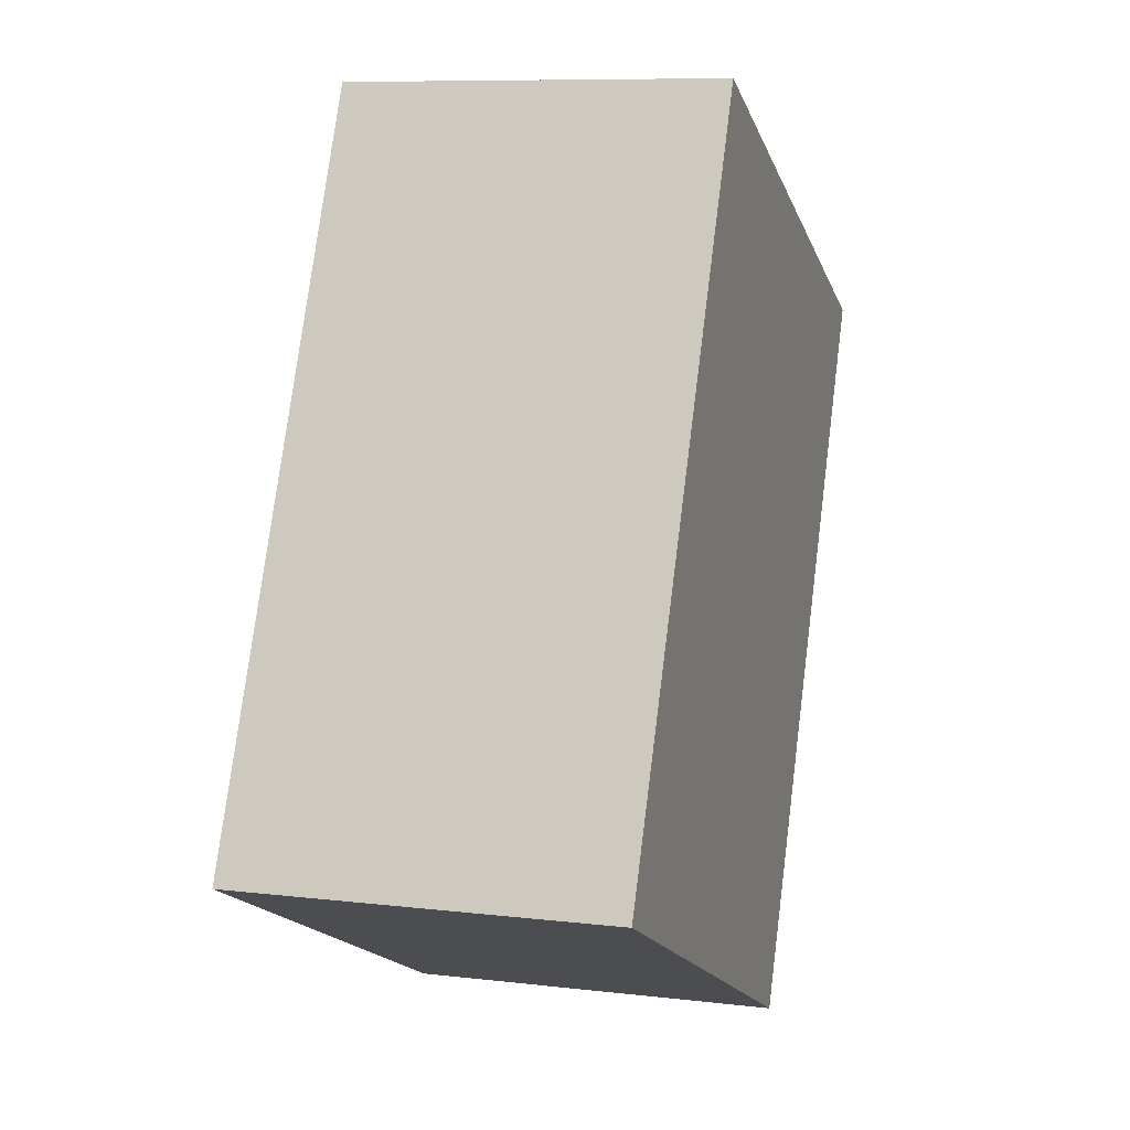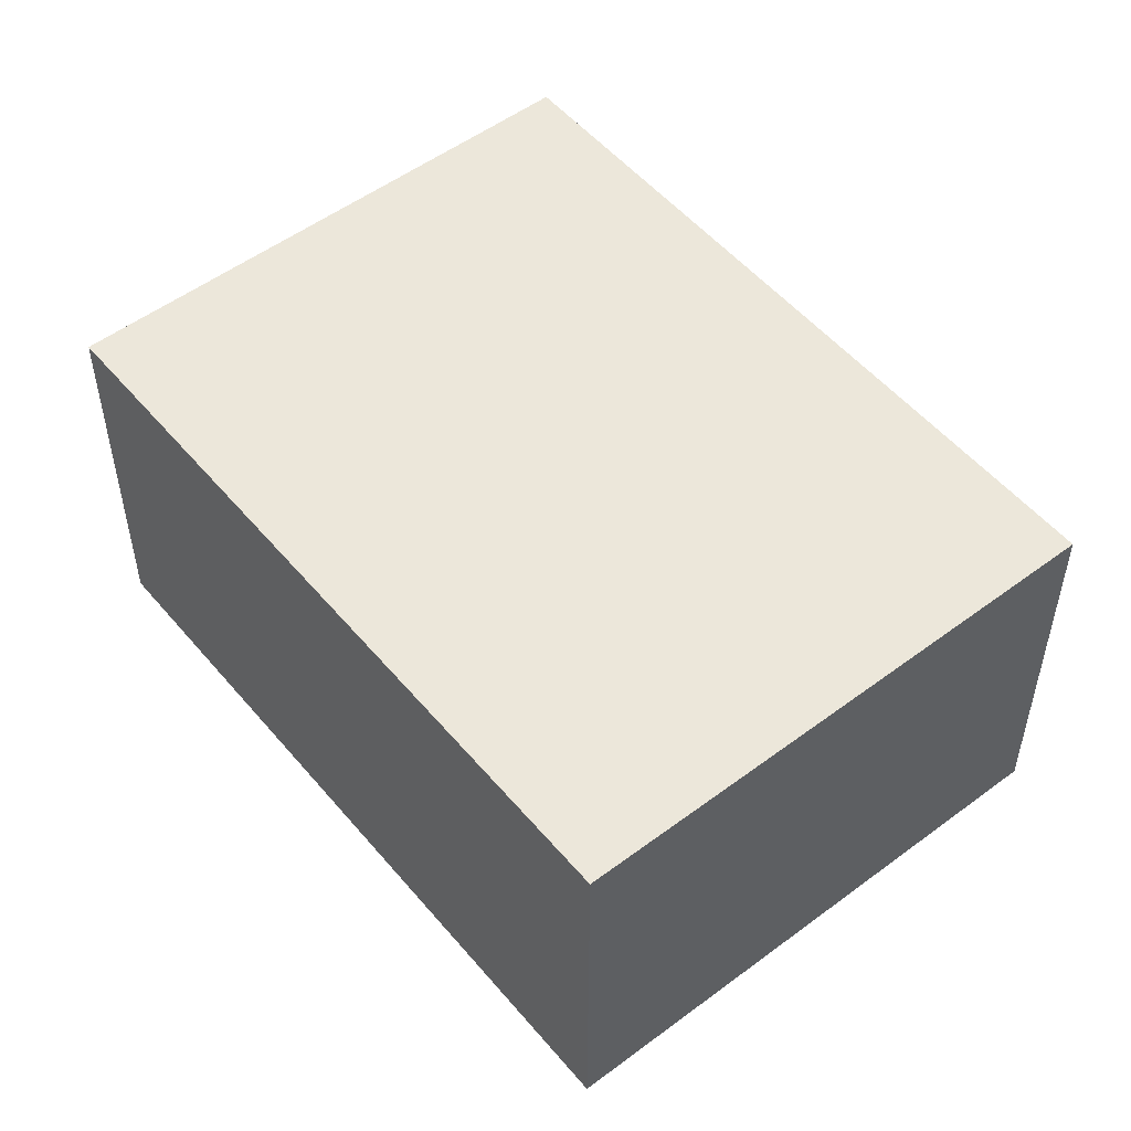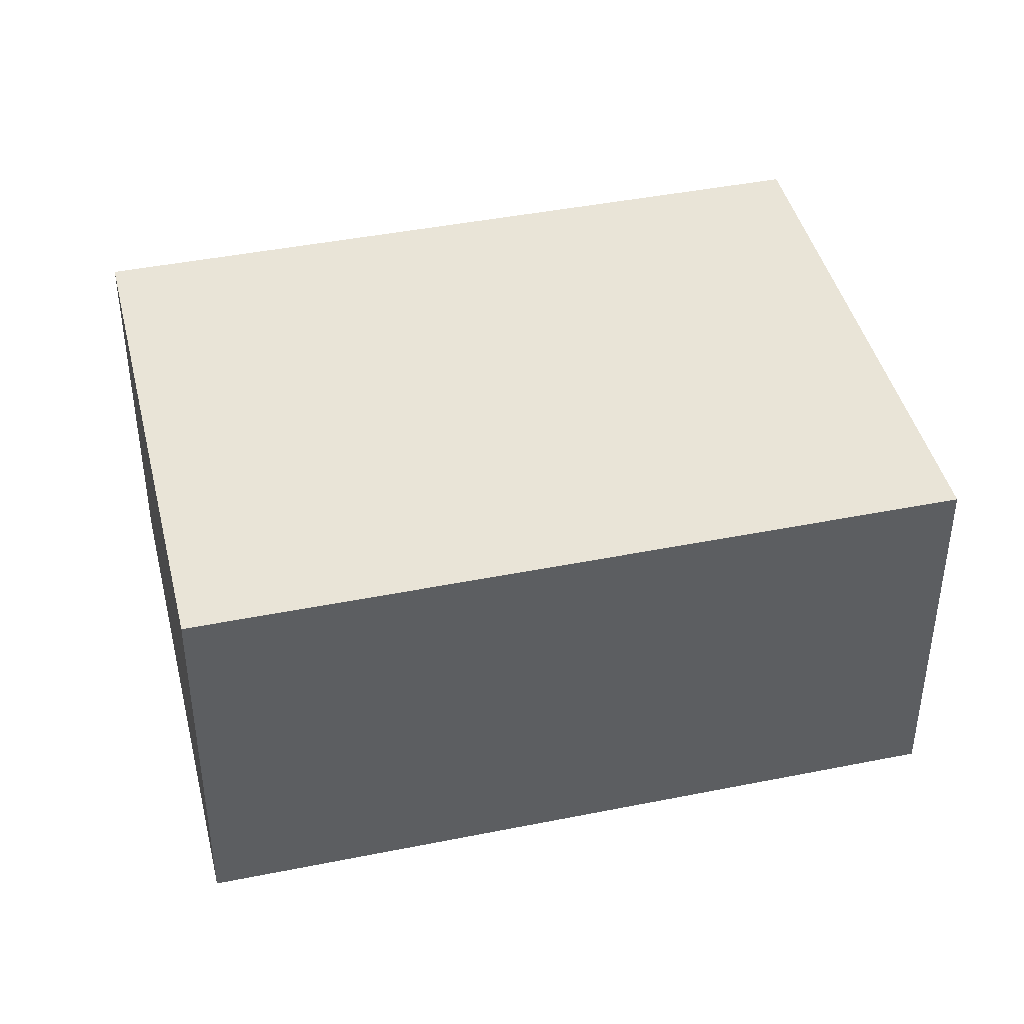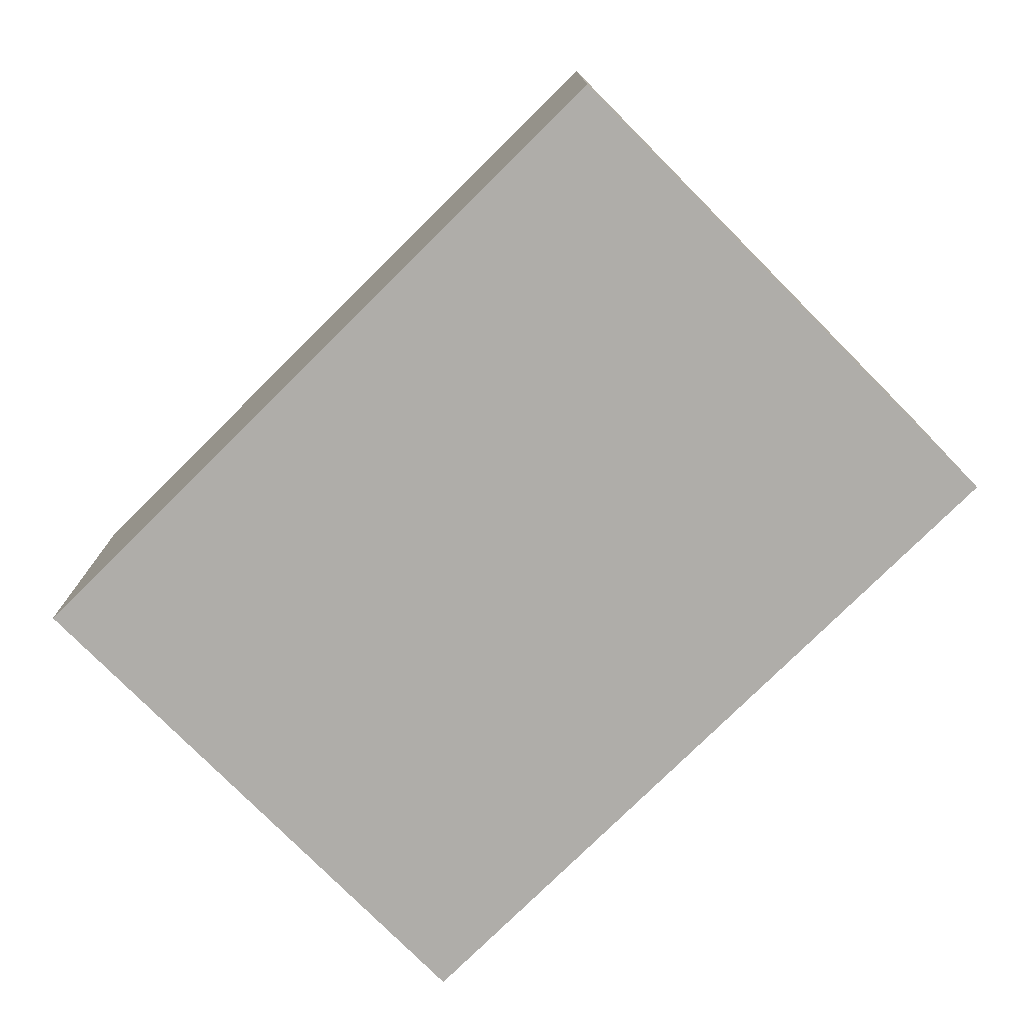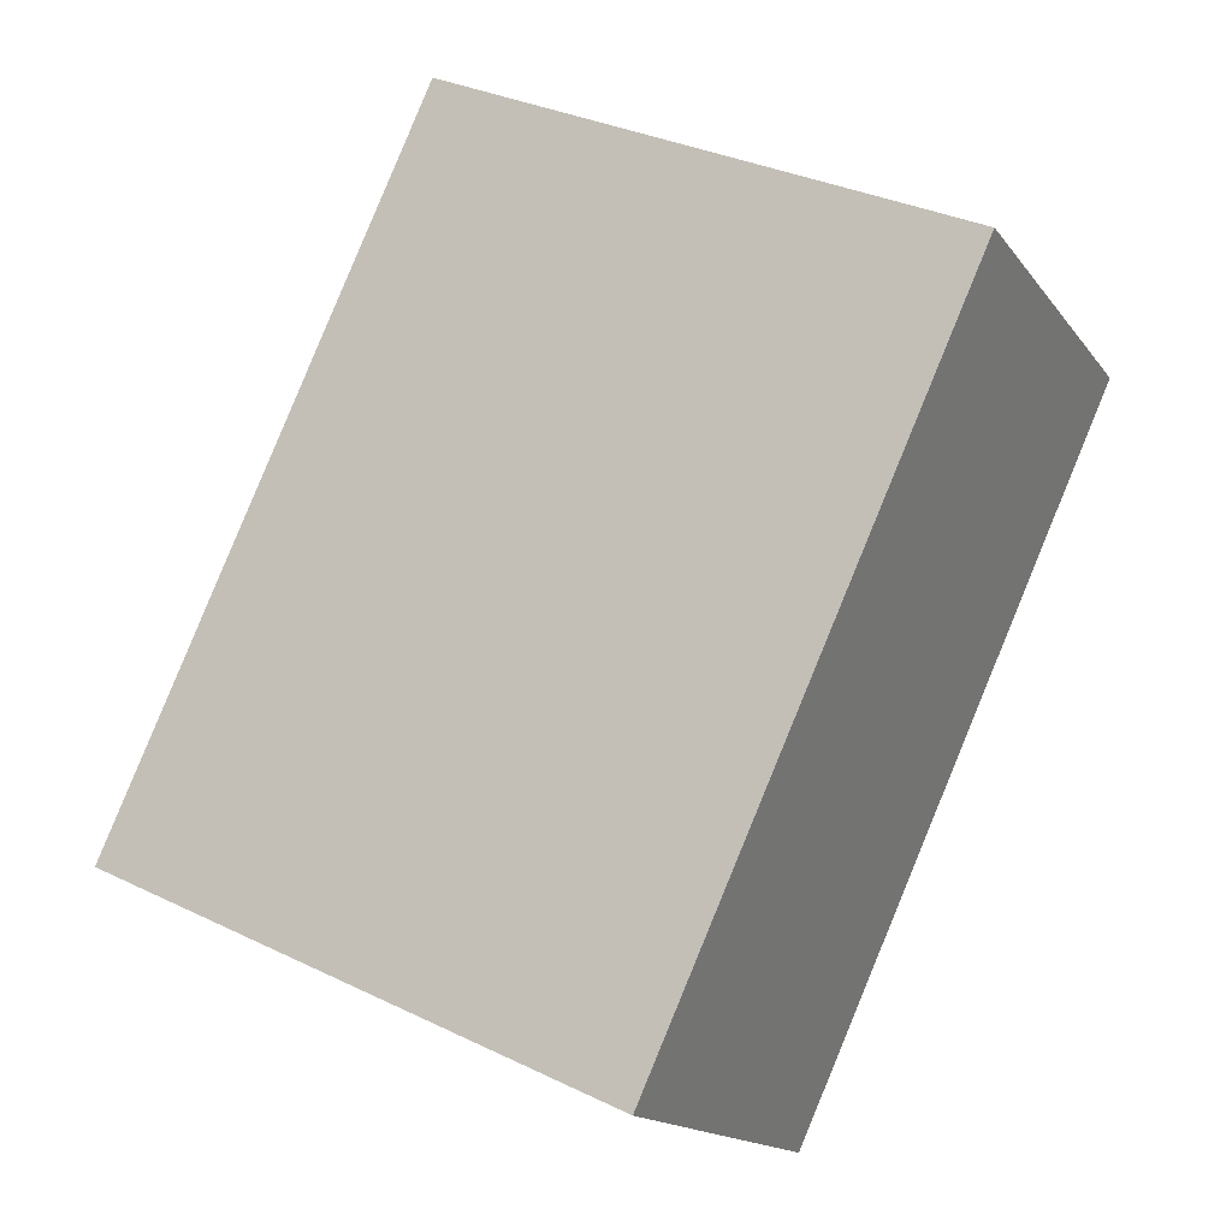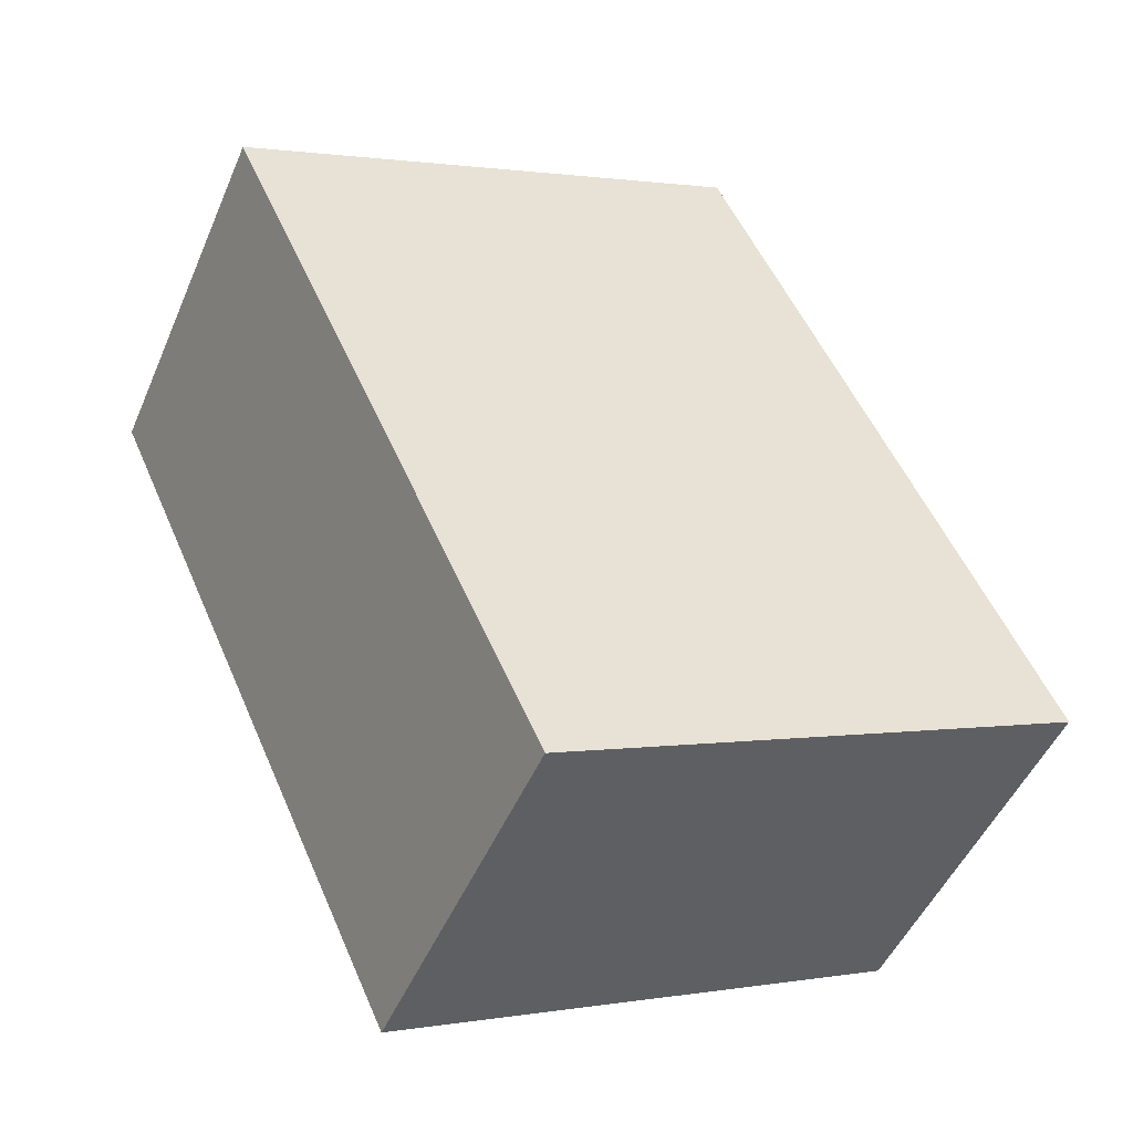
<metadata>
{"format":"obj","ext":"obj","renderer":"f3d","projection":"perspective","resolution":1024,"background":"white","views":[{"elev":9.0,"azim":107.5,"up":"+Z"},{"elev":52.5,"azim":-63.5,"up":"+Y"},{"elev":42.8,"azim":51.9,"up":"+Y"},{"elev":-77.2,"azim":110.1,"up":"+Y"},{"elev":-15.6,"azim":-156.3,"up":"+Z"},{"elev":-48.8,"azim":-22.7,"up":"+Z"}]}
</metadata>
<code>
v  3.312 1.503 -1.831
v  0 1.503 9.203e-17
v  2.043 1.503 0.937
v  1.269 1.503 -2.768
v  2.043 -5.737e-17 0.937
v  3.312 1.121e-16 -1.831
v  1.269 1.695e-16 -2.768
v  0 0 0
g defaultobject
f 1 2 3
f 2 1 4
f 5 1 3
f 1 5 6
f 6 4 1
f 4 6 7
f 7 2 4
f 2 7 8
f 8 3 2
f 3 8 5
f 8 6 5
f 6 8 7

</code>
